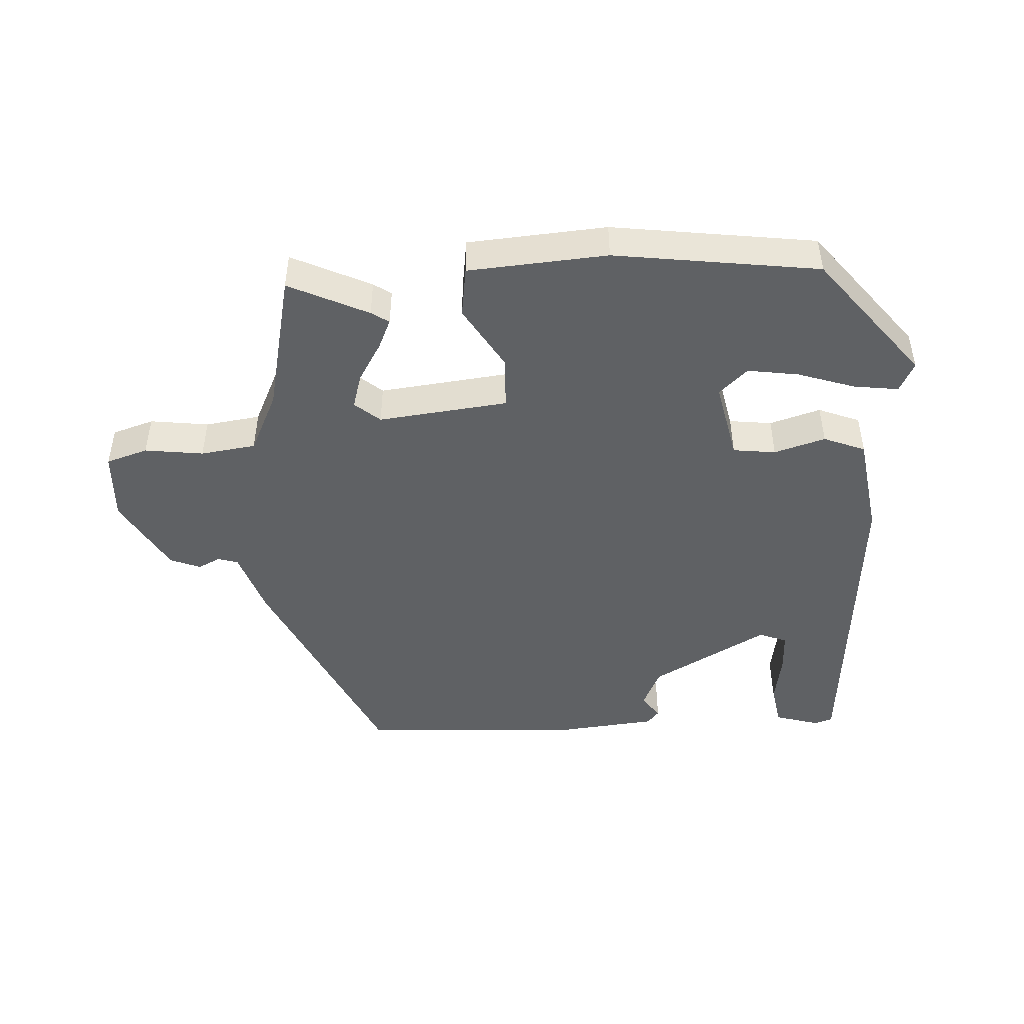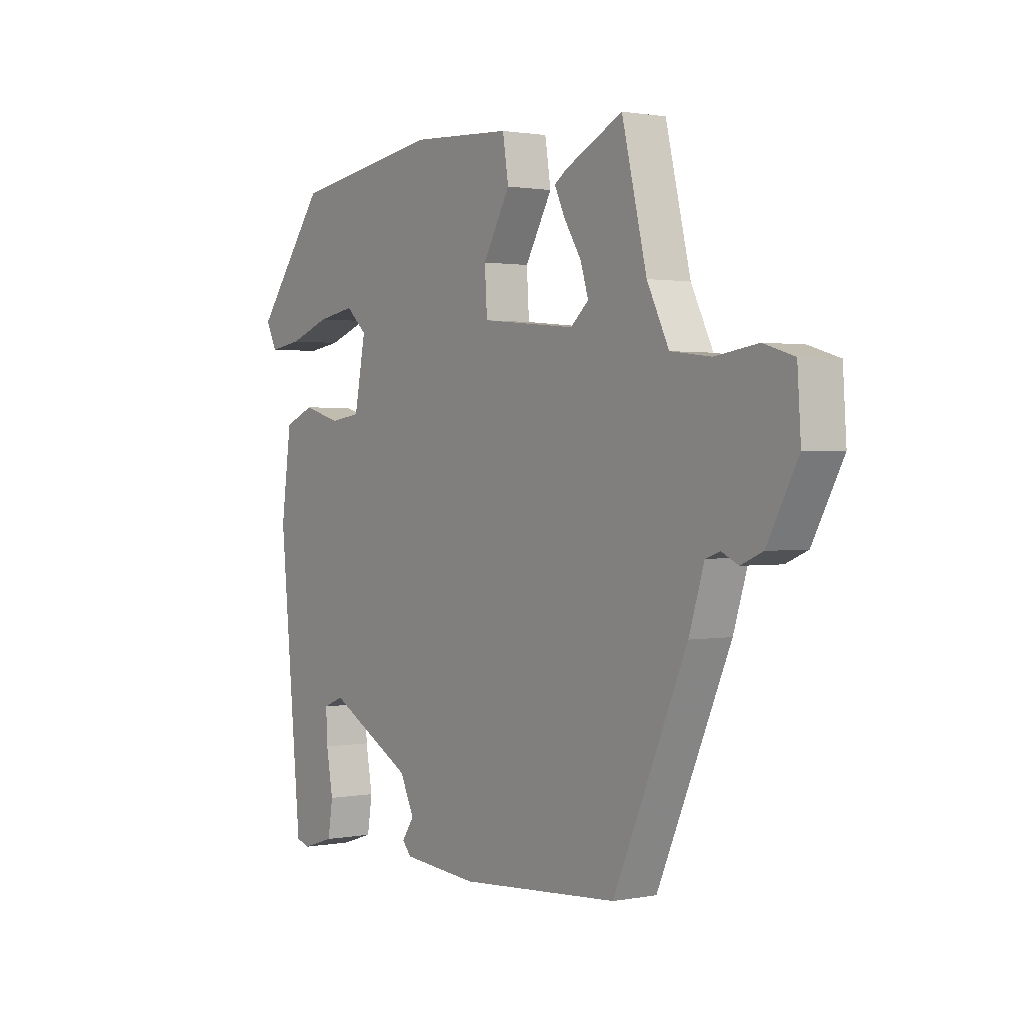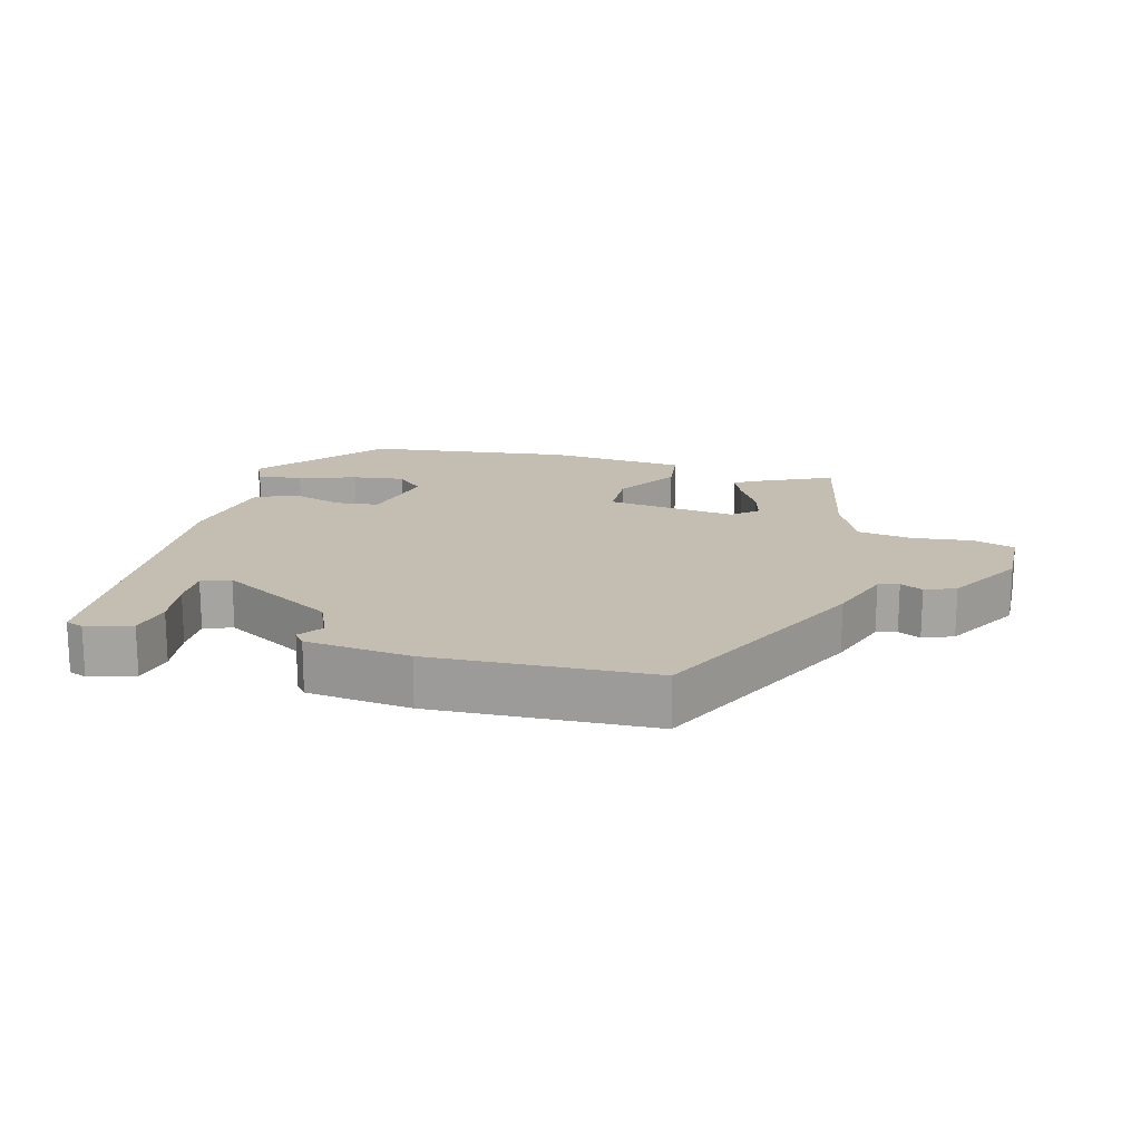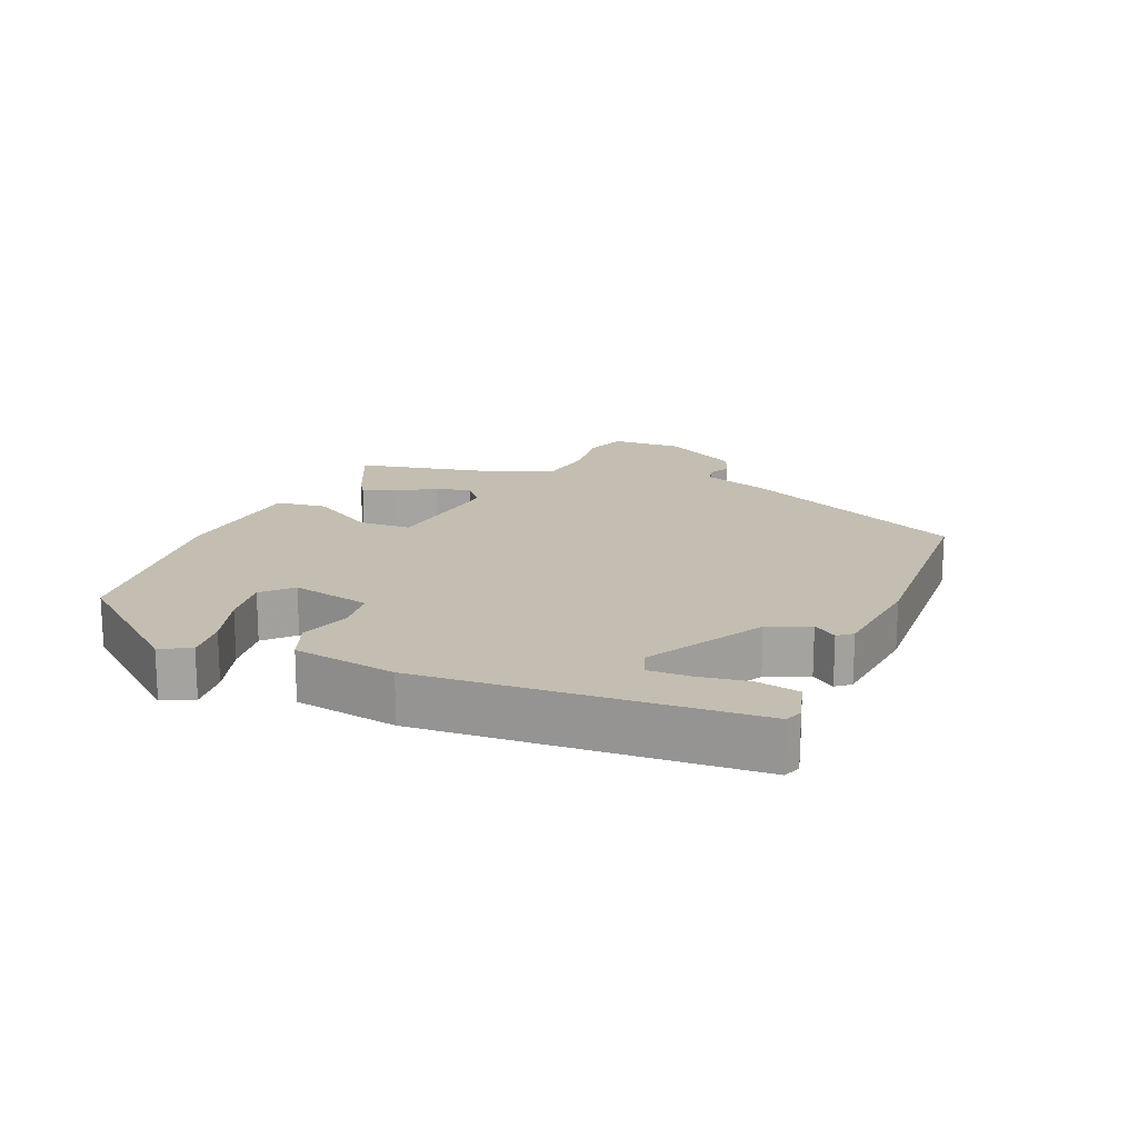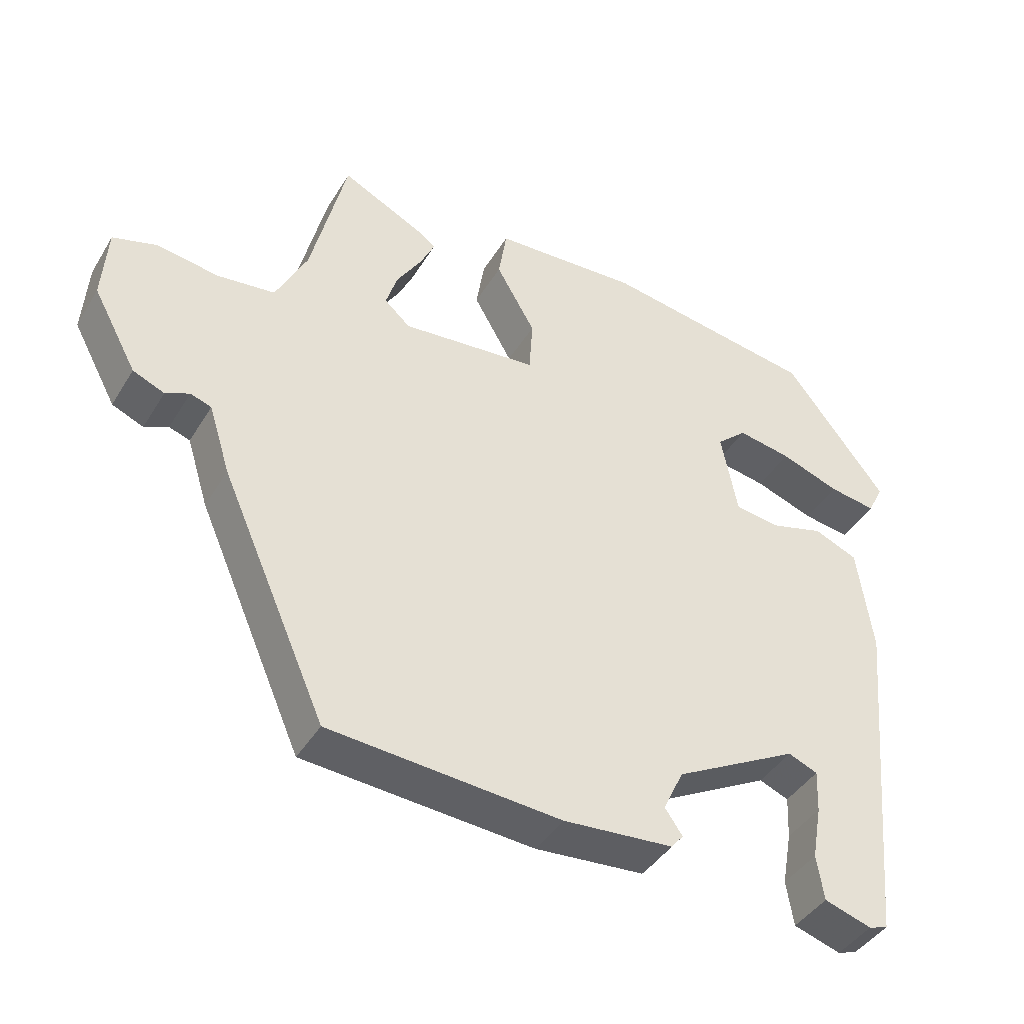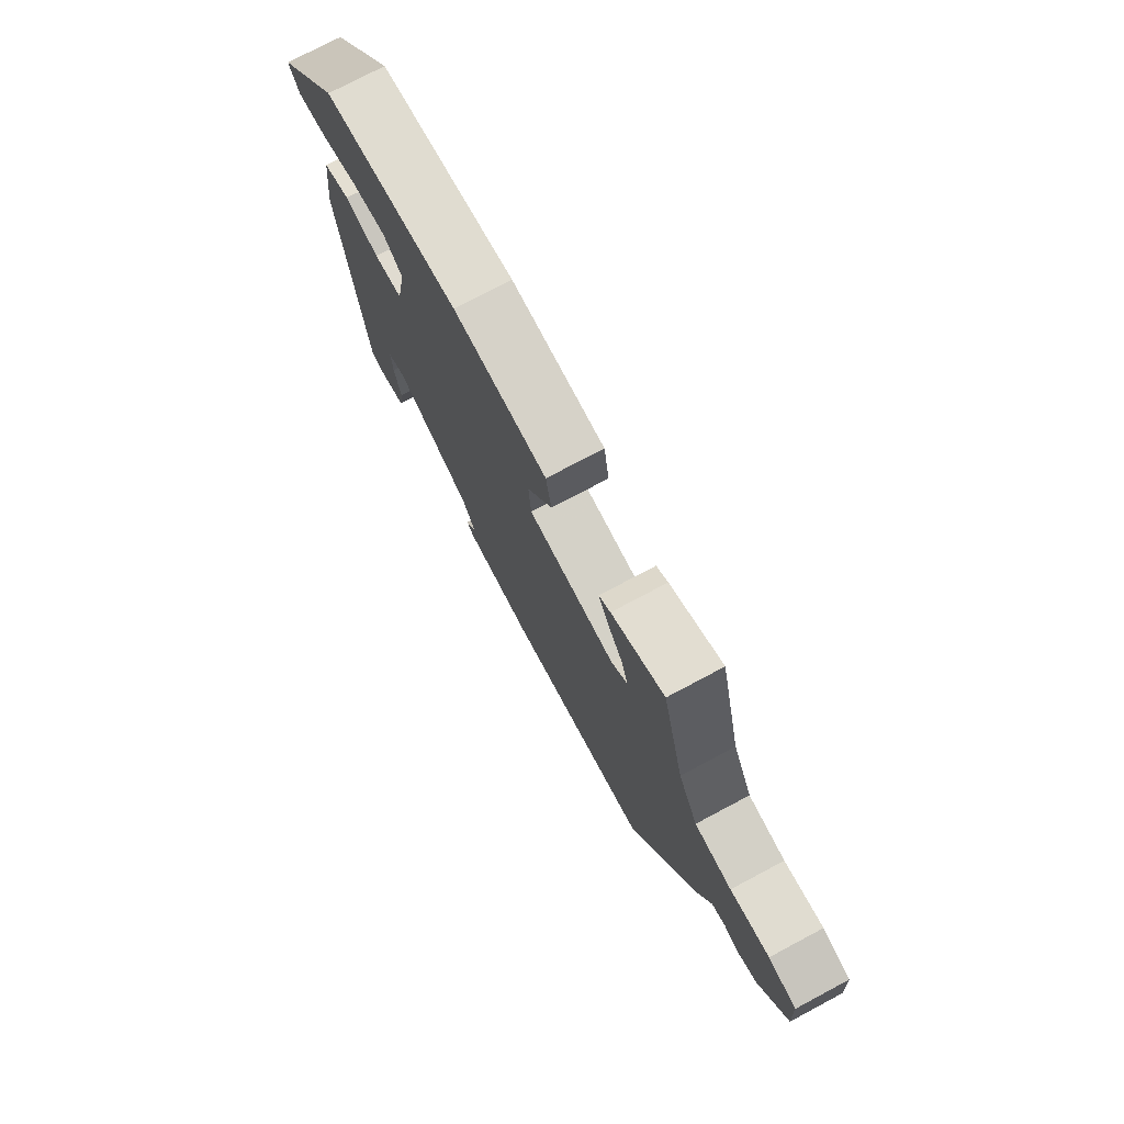
<metadata>
{"format":"obj","ext":"obj","renderer":"f3d","projection":"perspective","resolution":1024,"background":"white","views":[{"elev":-46.7,"azim":4.2,"up":"+Y"},{"elev":1.2,"azim":-124.6,"up":"+Z"},{"elev":17.2,"azim":-163.3,"up":"+Y"},{"elev":17.2,"azim":114.3,"up":"+Y"},{"elev":-42.1,"azim":-29.0,"up":"+Z"},{"elev":75.5,"azim":-118.0,"up":"+Z"}]}
</metadata>
<code>
v 0.376 0.07 0.492
v 0.521 0.07 0.303
v 0.498 0.07 0.258
v 0.431 0.07 0.268
v 0.346 0.07 0.298
v 0.269 0.07 0.311
v 0.226 0.07 0.272
v 0.249 0.07 0.152
v 0.313 0.07 0.143
v 0.39 0.07 0.165
v 0.452 0.07 0.139
v 0.473 0.07 -0.016
v 0.426 0.07 -0.506
v 0.399 0.07 -0.515
v 0.332 0.07 -0.494
v 0.322 0.07 -0.43
v 0.336 0.07 -0.353
v 0.339 0.07 -0.292
v 0.297 0.07 -0.275
v 0.121 0.07 -0.37
v 0.092 0.07 -0.431
v 0.117 0.07 -0.467
v 0.099 0.07 -0.488
v -0.057 0.07 -0.501
v -0.386 0.07 -0.477
v -0.537 0.07 -0.135
v -0.568 0.07 -0.036
v -0.598 0.07 -0.026
v -0.632 0.07 -0.042
v -0.677 0.07 -0.023
v -0.74 0.07 0.093
v -0.733 0.07 0.2
v -0.67 0.07 0.219
v -0.582 0.07 0.206
v -0.499 0.07 0.216
v -0.454 0.07 0.307
v -0.403 0.07 0.52
v -0.285 0.07 0.461
v -0.259 0.07 0.443
v -0.28 0.07 0.398
v -0.316 0.07 0.34
v -0.332 0.07 0.288
v -0.295 0.07 0.255
v -0.1 0.07 0.274
v -0.095 0.07 0.353
v -0.151 0.07 0.451
v -0.139 0.07 0.527
v 0.07 0.07 0.539
v 0.376 0 0.492
v 0.521 0 0.303
v 0.498 0 0.258
v 0.431 0 0.268
v 0.346 0 0.298
v 0.269 0 0.311
v 0.226 0 0.272
v 0.249 0 0.152
v 0.313 0 0.143
v 0.39 0 0.165
v 0.452 0 0.139
v 0.473 0 -0.016
v 0.426 0 -0.506
v 0.399 0 -0.515
v 0.332 0 -0.494
v 0.322 0 -0.43
v 0.336 0 -0.353
v 0.339 0 -0.292
v 0.297 0 -0.275
v 0.121 0 -0.37
v 0.092 0 -0.431
v 0.117 0 -0.467
v 0.099 0 -0.488
v -0.057 0 -0.501
v -0.386 0 -0.477
v -0.537 0 -0.135
v -0.568 0 -0.036
v -0.598 0 -0.026
v -0.632 0 -0.042
v -0.677 0 -0.023
v -0.74 0 0.093
v -0.733 0 0.2
v -0.67 0 0.219
v -0.582 0 0.206
v -0.499 0 0.216
v -0.454 0 0.307
v -0.403 0 0.52
v -0.285 0 0.461
v -0.259 0 0.443
v -0.28 0 0.398
v -0.316 0 0.34
v -0.332 0 0.288
v -0.295 0 0.255
v -0.1 0 0.274
v -0.095 0 0.353
v -0.151 0 0.451
v -0.139 0 0.527
v 0.07 0 0.539
f 48 1 2
f 47 48 2
f 46 47 2
f 45 46 2
f 39 40 41
f 38 39 41
f 37 38 41
f 36 37 41
f 35 36 41 42
f 32 33 34
f 31 32 34
f 30 31 34
f 29 30 34
f 28 29 34
f 27 28 34 35
f 26 27 35
f 25 26 35
f 24 25 35
f 23 24 35
f 22 23 35
f 21 22 35
f 35 42 43
f 21 35 43
f 20 21 43
f 15 16 17
f 14 15 17
f 13 14 17
f 12 13 17
f 11 12 17
f 11 17 18
f 11 18 19
f 10 11 19
f 9 10 19
f 2 3 4 5
f 2 5 6
f 45 2 6
f 44 45 6 7
f 43 44 7 8
f 20 43 8
f 8 9 19 20
f 50 49 96
f 50 96 95
f 50 95 94
f 50 94 93
f 89 88 87
f 89 87 86
f 89 86 85
f 89 85 84
f 90 89 84 83
f 82 81 80
f 82 80 79
f 82 79 78
f 82 78 77
f 82 77 76
f 83 82 76 75
f 83 75 74
f 83 74 73
f 83 73 72
f 83 72 71
f 83 71 70
f 83 70 69
f 91 90 83
f 91 83 69
f 91 69 68
f 65 64 63
f 65 63 62
f 65 62 61
f 65 61 60
f 65 60 59
f 66 65 59
f 67 66 59
f 67 59 58
f 67 58 57
f 53 52 51 50
f 54 53 50
f 54 50 93
f 55 54 93 92
f 56 55 92 91
f 56 91 68
f 68 67 57 56
f 1 49 50 2
f 2 50 51 3
f 3 51 52 4
f 4 52 53 5
f 5 53 54 6
f 6 54 55 7
f 7 55 56 8
f 8 56 57 9
f 9 57 58 10
f 10 58 59 11
f 11 59 60 12
f 12 60 61 13
f 13 61 62 14
f 14 62 63 15
f 15 63 64 16
f 16 64 65 17
f 17 65 66 18
f 18 66 67 19
f 19 67 68 20
f 20 68 69 21
f 21 69 70 22
f 22 70 71 23
f 23 71 72 24
f 24 72 73 25
f 25 73 74 26
f 26 74 75 27
f 27 75 76 28
f 28 76 77 29
f 29 77 78 30
f 30 78 79 31
f 31 79 80 32
f 32 80 81 33
f 33 81 82 34
f 34 82 83 35
f 35 83 84 36
f 36 84 85 37
f 37 85 86 38
f 38 86 87 39
f 39 87 88 40
f 40 88 89 41
f 41 89 90 42
f 42 90 91 43
f 43 91 92 44
f 44 92 93 45
f 45 93 94 46
f 46 94 95 47
f 47 95 96 48
f 48 96 49 1

</code>
